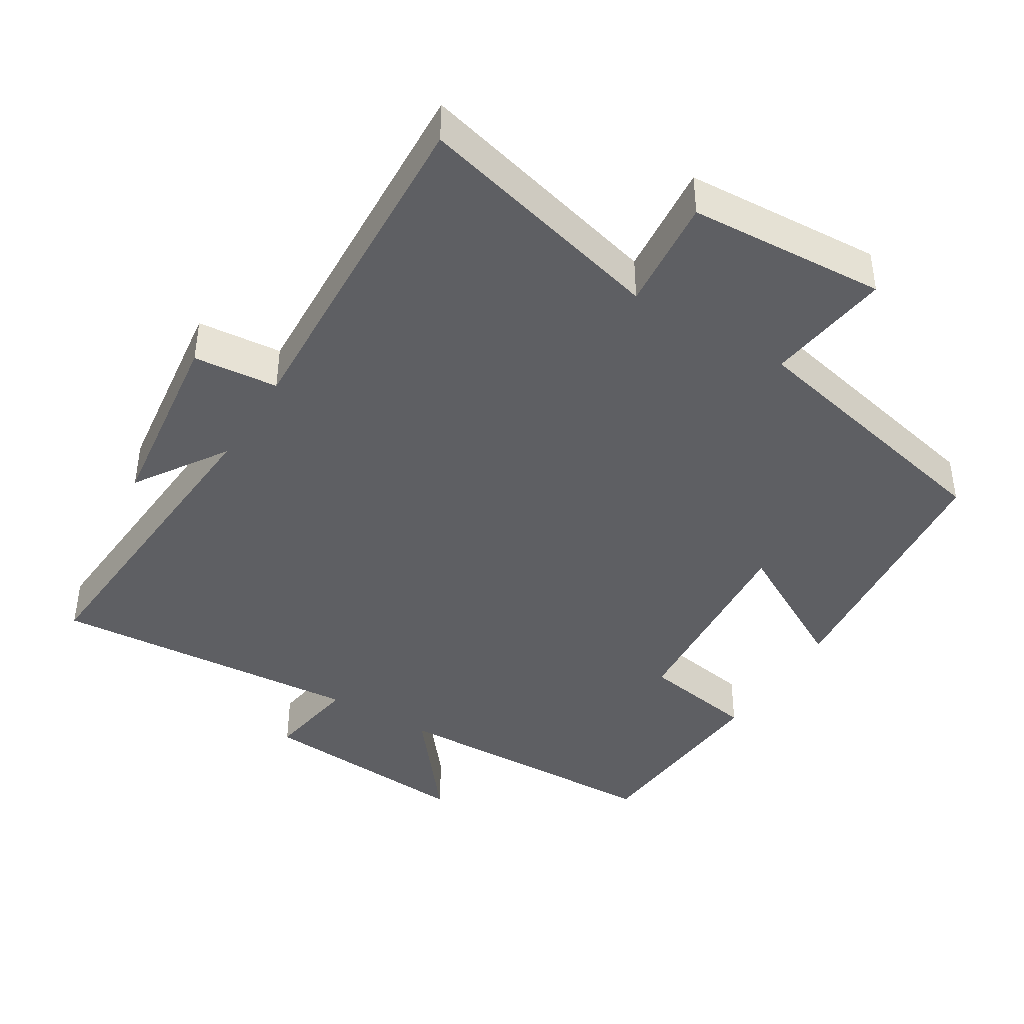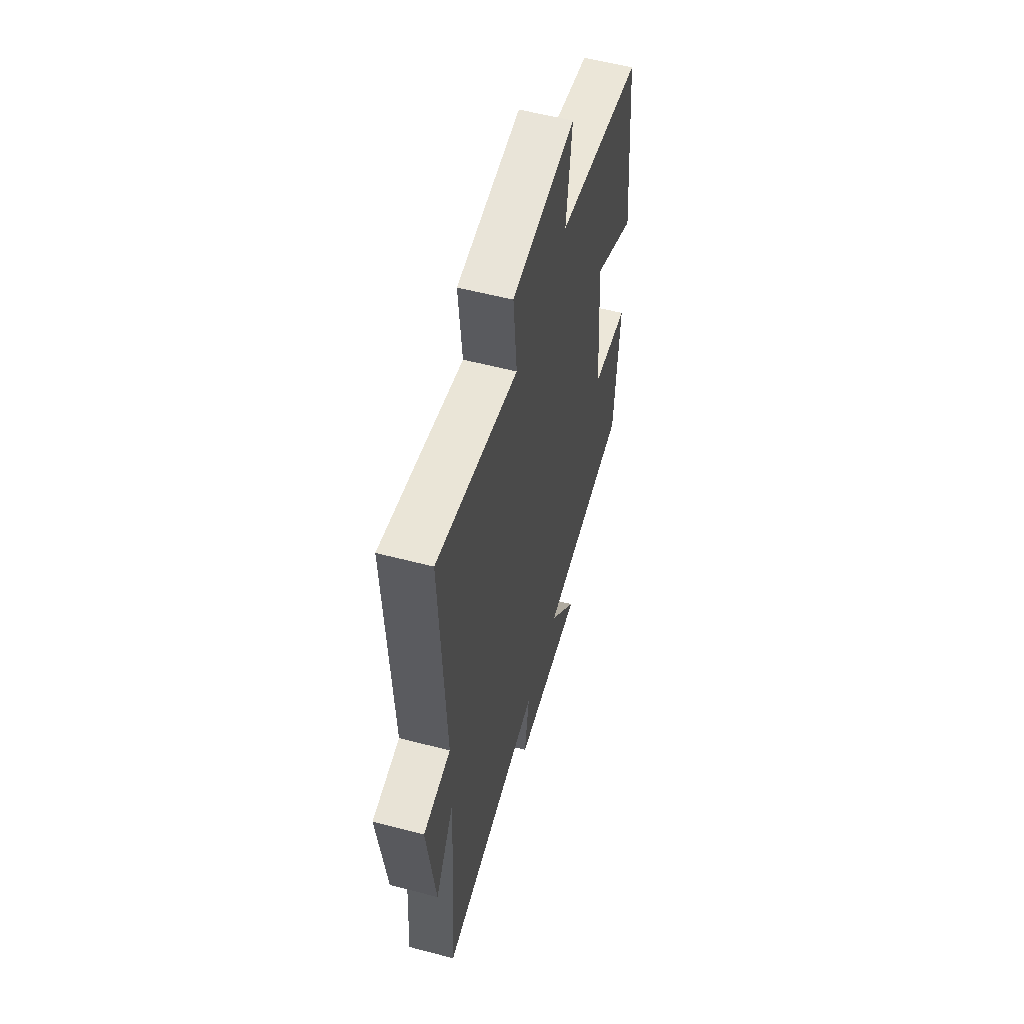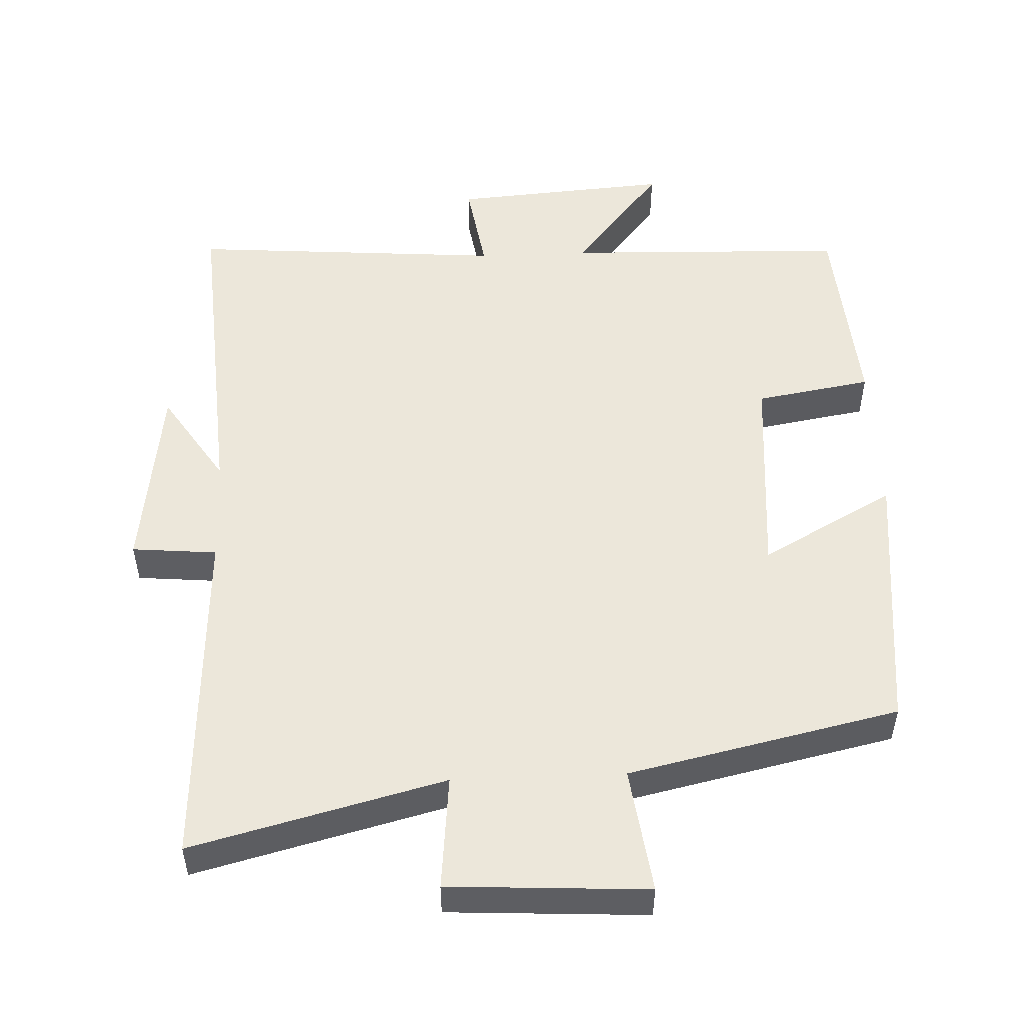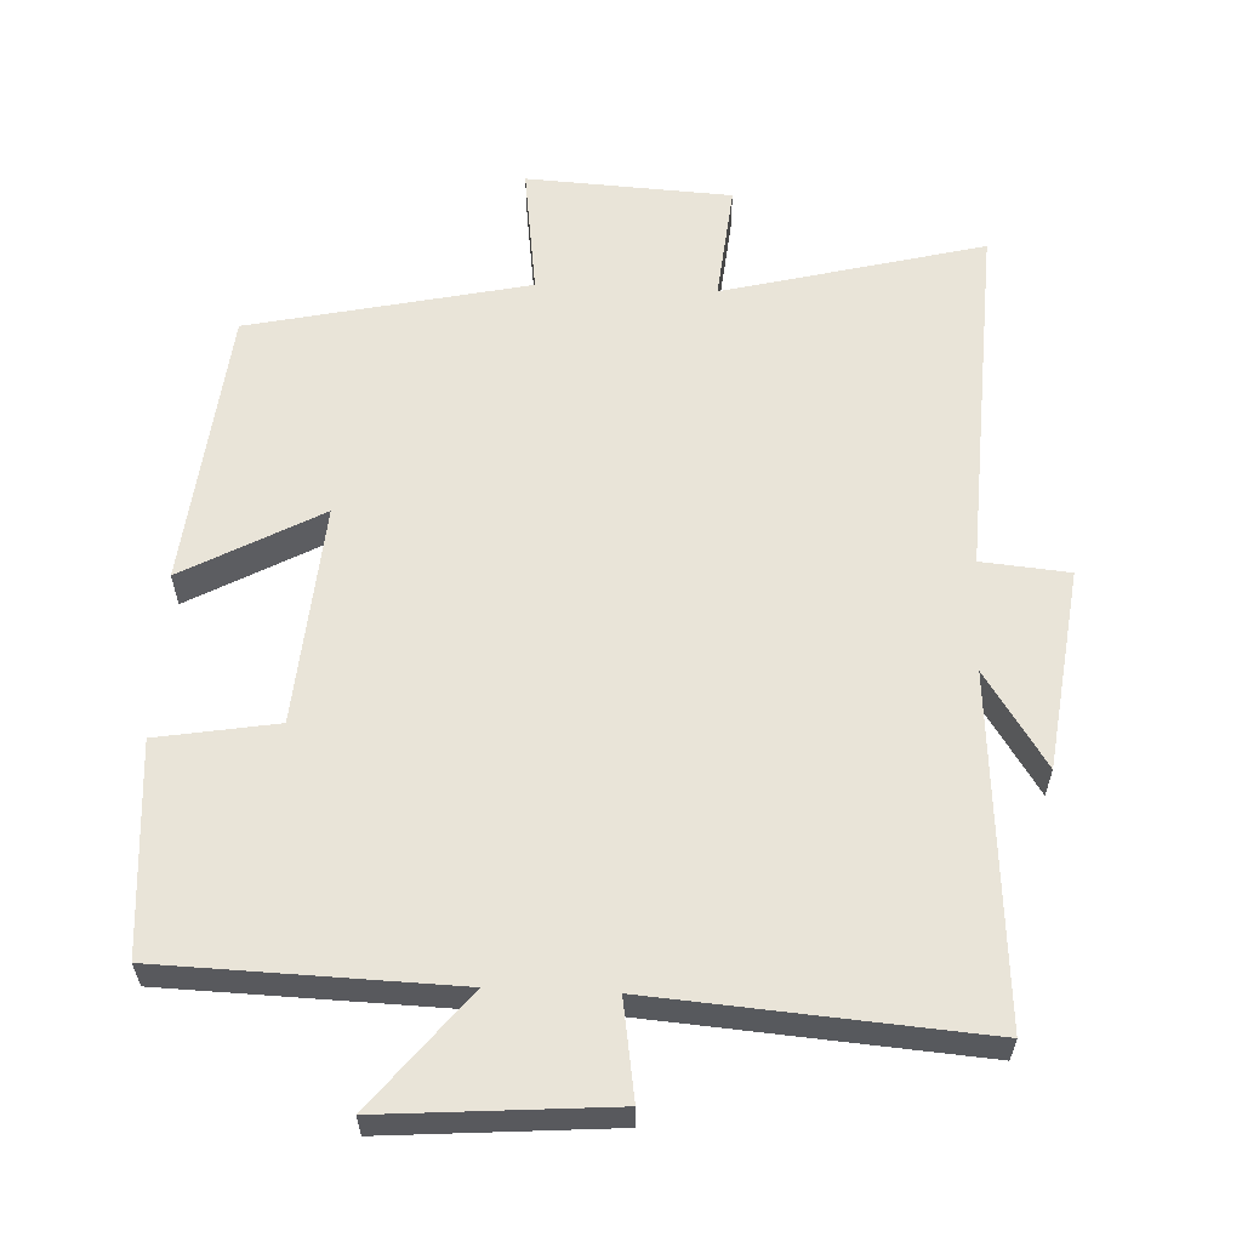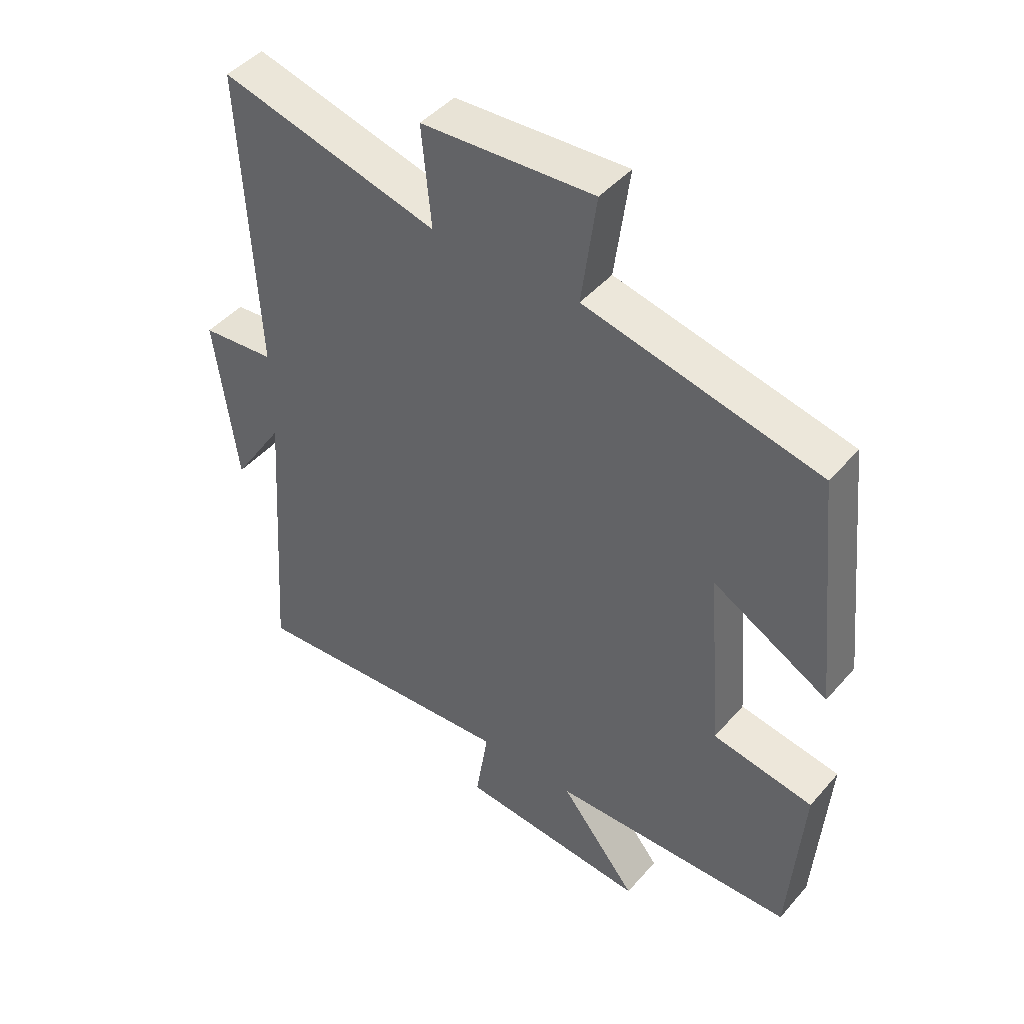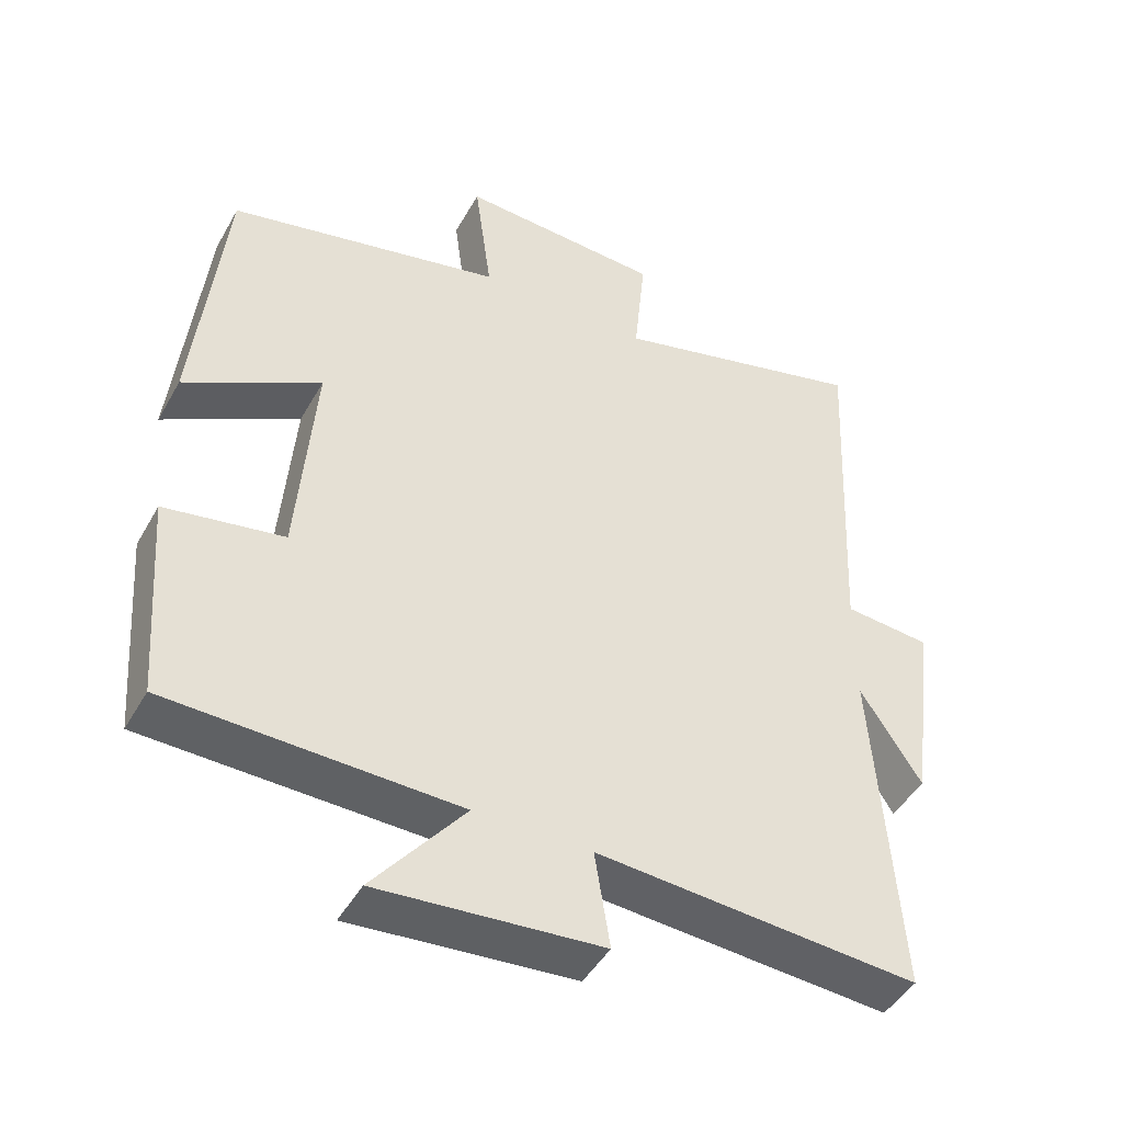
<metadata>
{"format":"obj","ext":"obj","renderer":"f3d","projection":"perspective","resolution":1024,"background":"white","views":[{"elev":-41.9,"azim":-31.6,"up":"+Y"},{"elev":56.7,"azim":-74.7,"up":"+Z"},{"elev":51.5,"azim":-2.4,"up":"+Y"},{"elev":59.8,"azim":-177.4,"up":"+Y"},{"elev":45.1,"azim":38.1,"up":"+Z"},{"elev":-45.8,"azim":152.0,"up":"+Z"}]}
</metadata>
<code>
v -0.533 0.07 -0.534
v -0.5 0.07 -0.06
v -0.585 0.07 -0.191
v -0.621 0.07 0.085
v -0.5 0.07 0.096
v -0.524 0.07 0.592
v -0.166 0.07 0.5
v -0.182 0.07 0.663
v 0.1 0.07 0.679
v 0.076 0.07 0.5
v 0.46 0.07 0.415
v 0.5 0.07 0.03
v 0.311 0.07 0.134
v 0.335 0.07 -0.17
v 0.5 0.07 -0.198
v 0.478 0.07 -0.488
v 0.077 0.07 -0.5
v 0.204 0.07 -0.658
v -0.106 0.07 -0.634
v -0.085 0.07 -0.5
v -0.533 0 -0.534
v -0.5 0 -0.06
v -0.585 0 -0.191
v -0.621 0 0.085
v -0.5 0 0.096
v -0.524 0 0.592
v -0.166 0 0.5
v -0.182 0 0.663
v 0.1 0 0.679
v 0.076 0 0.5
v 0.46 0 0.415
v 0.5 0 0.03
v 0.311 0 0.134
v 0.335 0 -0.17
v 0.5 0 -0.198
v 0.478 0 -0.488
v 0.077 0 -0.5
v 0.204 0 -0.658
v -0.106 0 -0.634
v -0.085 0 -0.5
f 17 18 19 20
f 15 16 17 20
f 14 15 20 1
f 13 14 1 2
f 10 11 12 13
f 10 13 2
f 7 8 9 10
f 7 10 2
f 5 6 7
f 5 7 2 3
f 3 4 5
f 40 39 38 37
f 40 37 36 35
f 21 40 35 34
f 22 21 34 33
f 33 32 31 30
f 22 33 30
f 30 29 28 27
f 22 30 27
f 27 26 25
f 23 22 27 25
f 25 24 23
f 1 21 22 2
f 2 22 23 3
f 3 23 24 4
f 4 24 25 5
f 5 25 26 6
f 6 26 27 7
f 7 27 28 8
f 8 28 29 9
f 9 29 30 10
f 10 30 31 11
f 11 31 32 12
f 12 32 33 13
f 13 33 34 14
f 14 34 35 15
f 15 35 36 16
f 16 36 37 17
f 17 37 38 18
f 18 38 39 19
f 19 39 40 20
f 20 40 21 1

</code>
